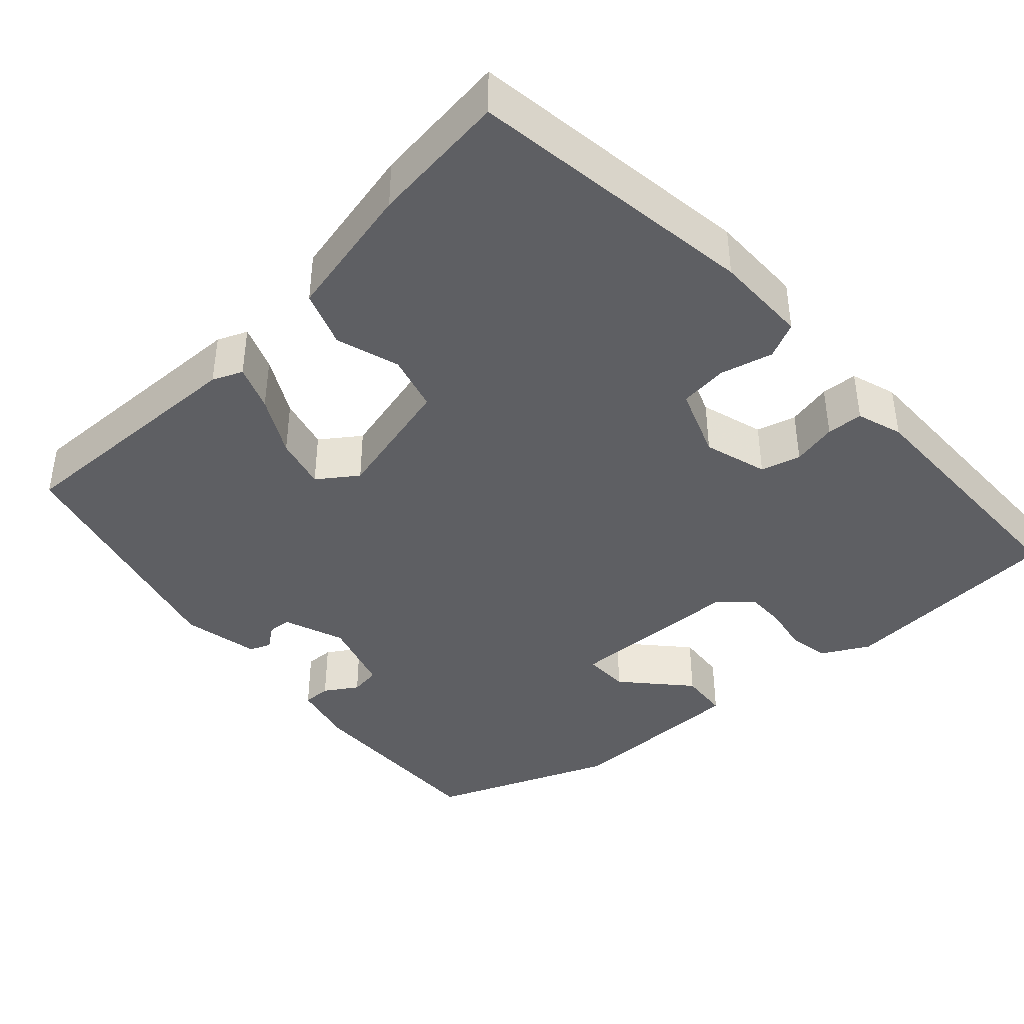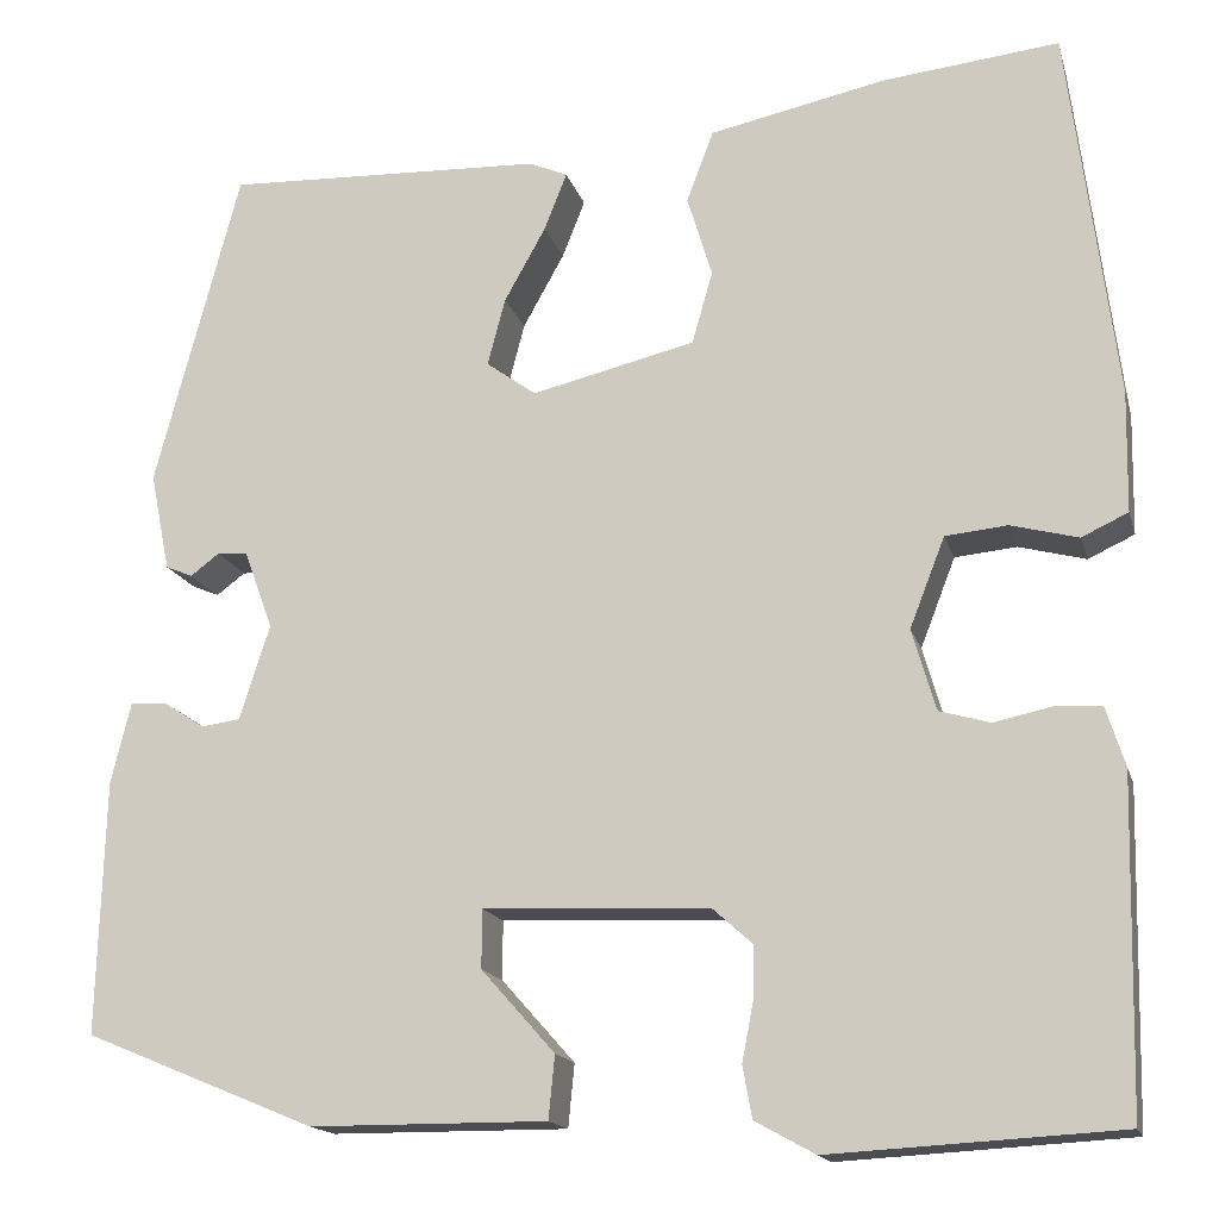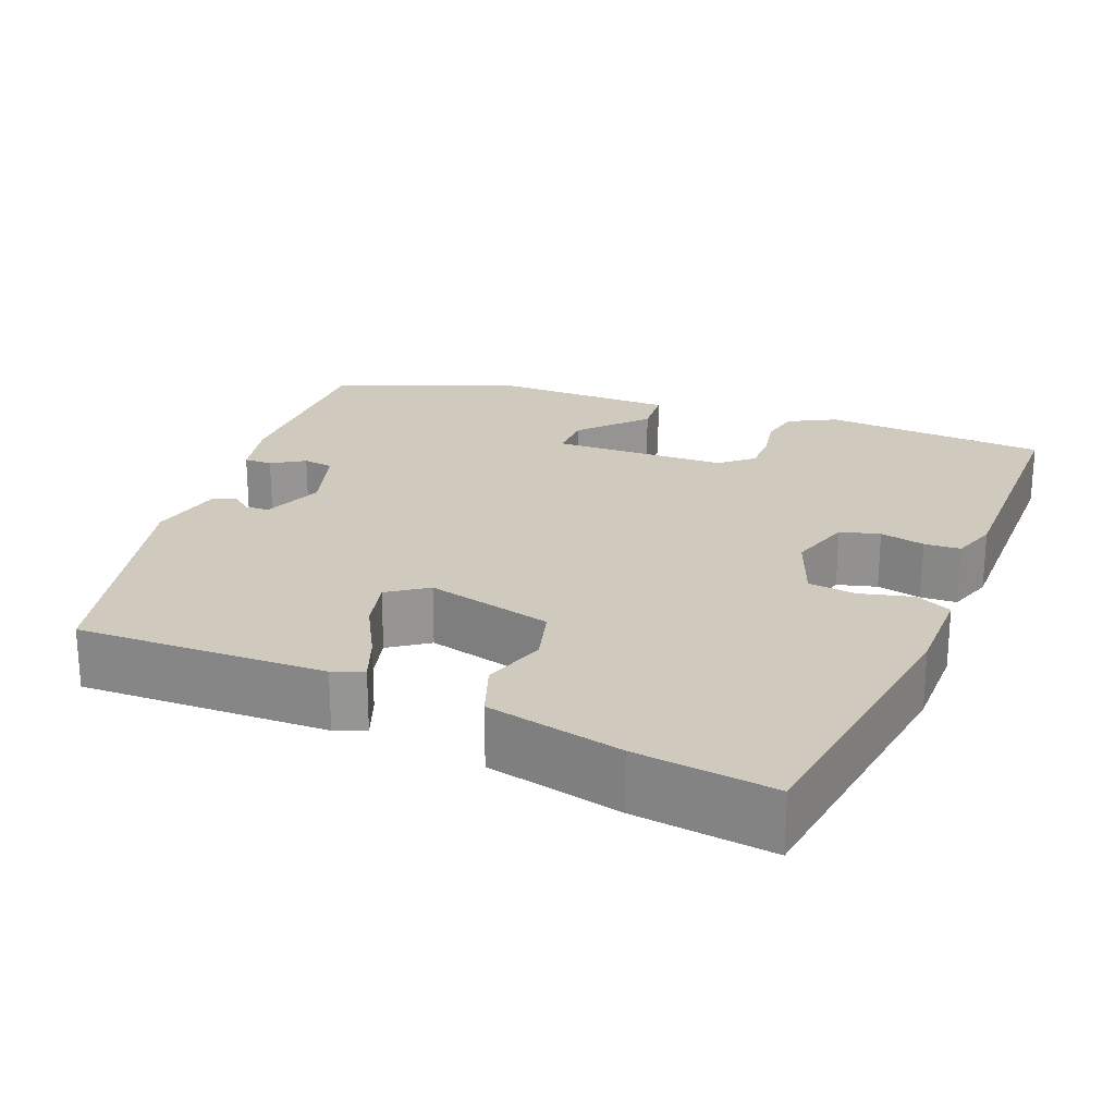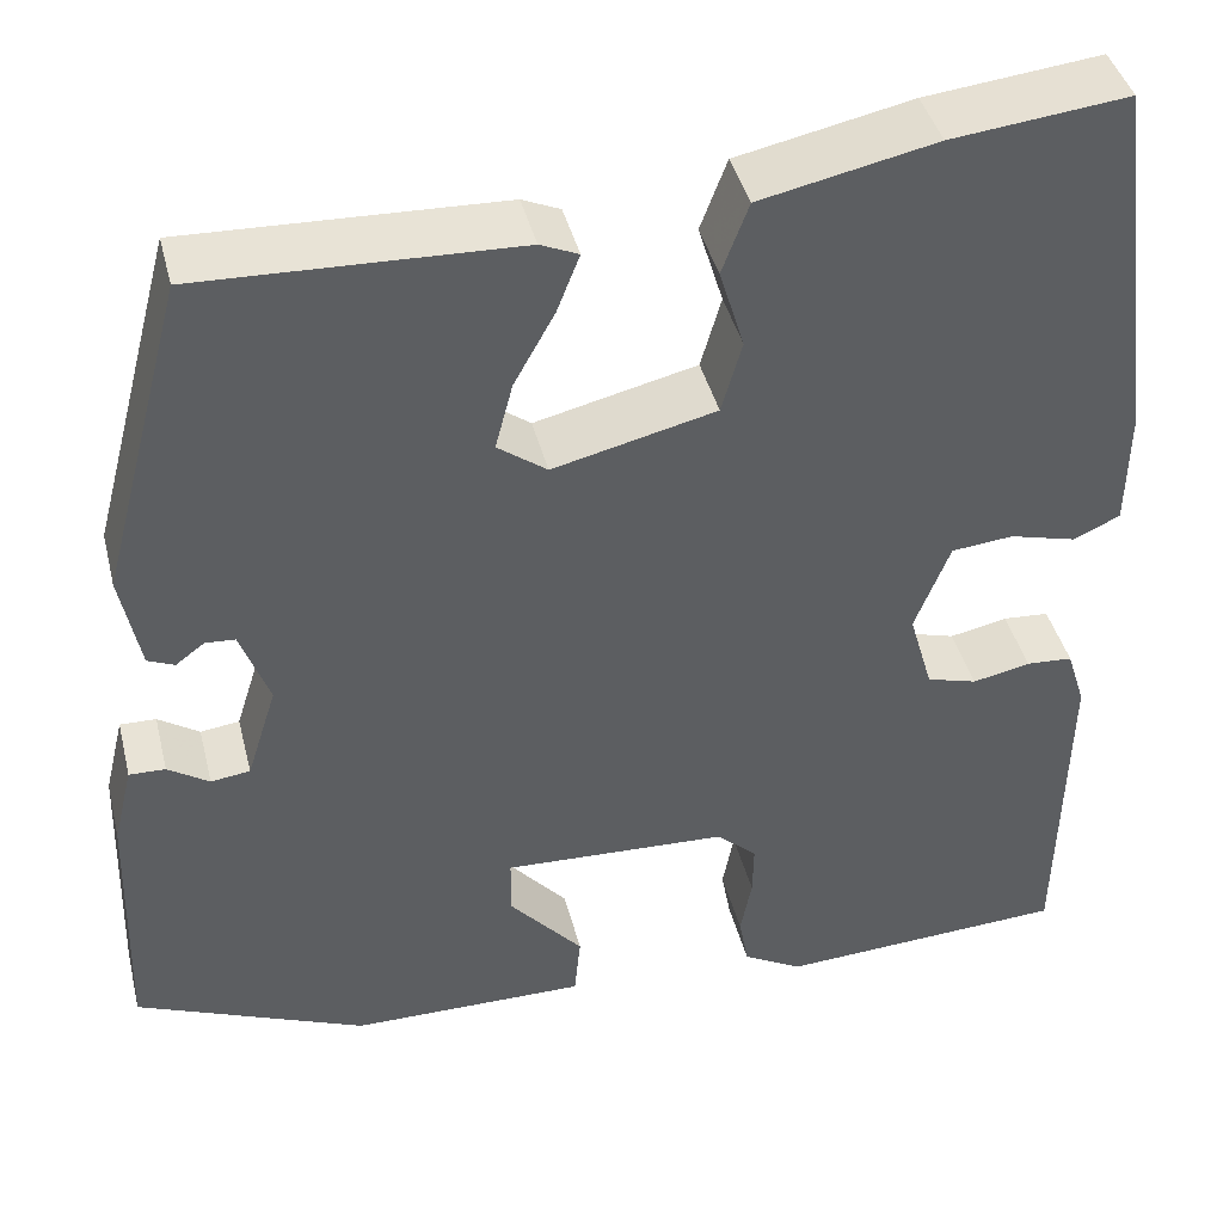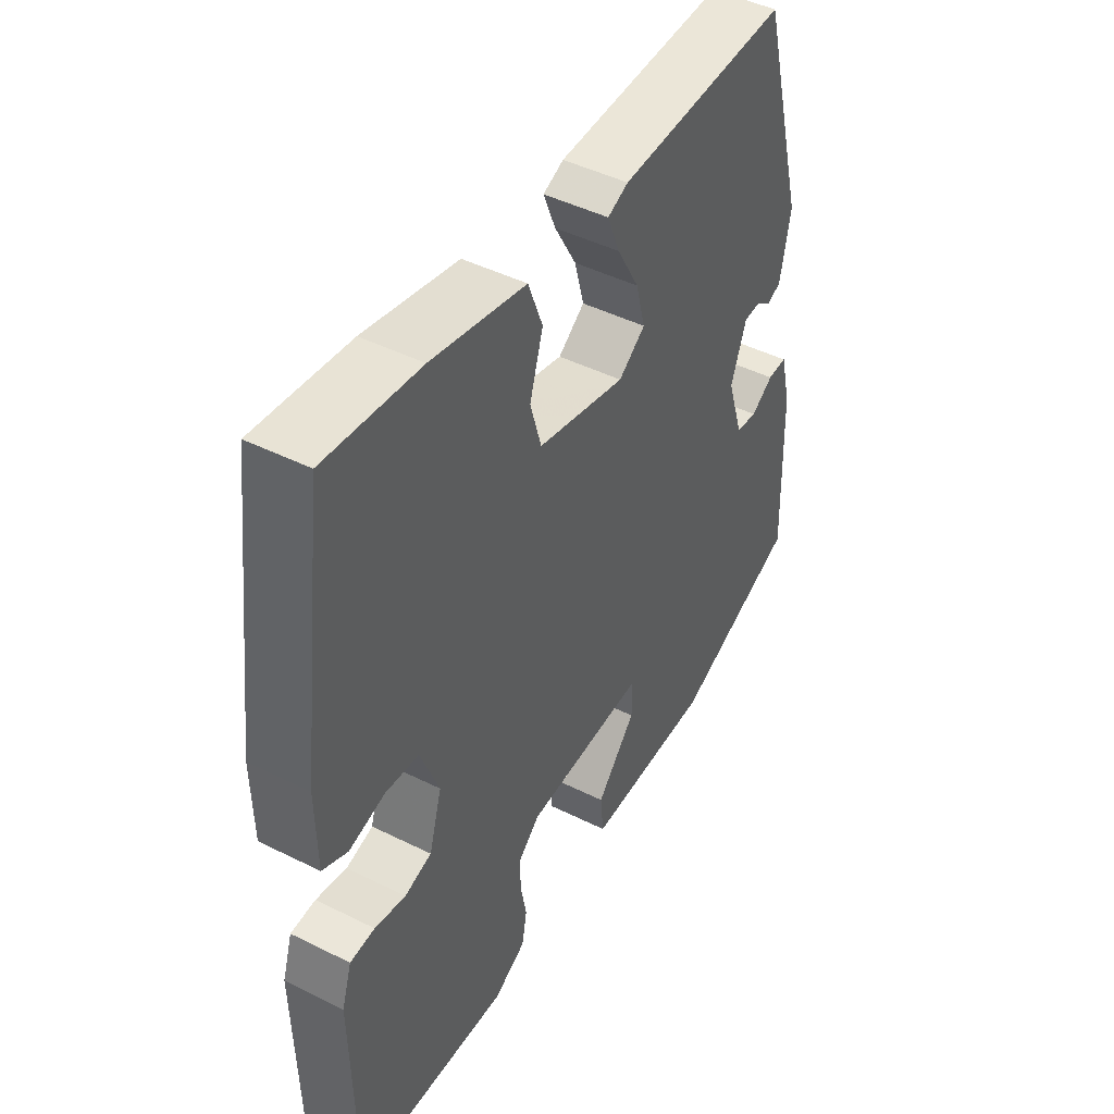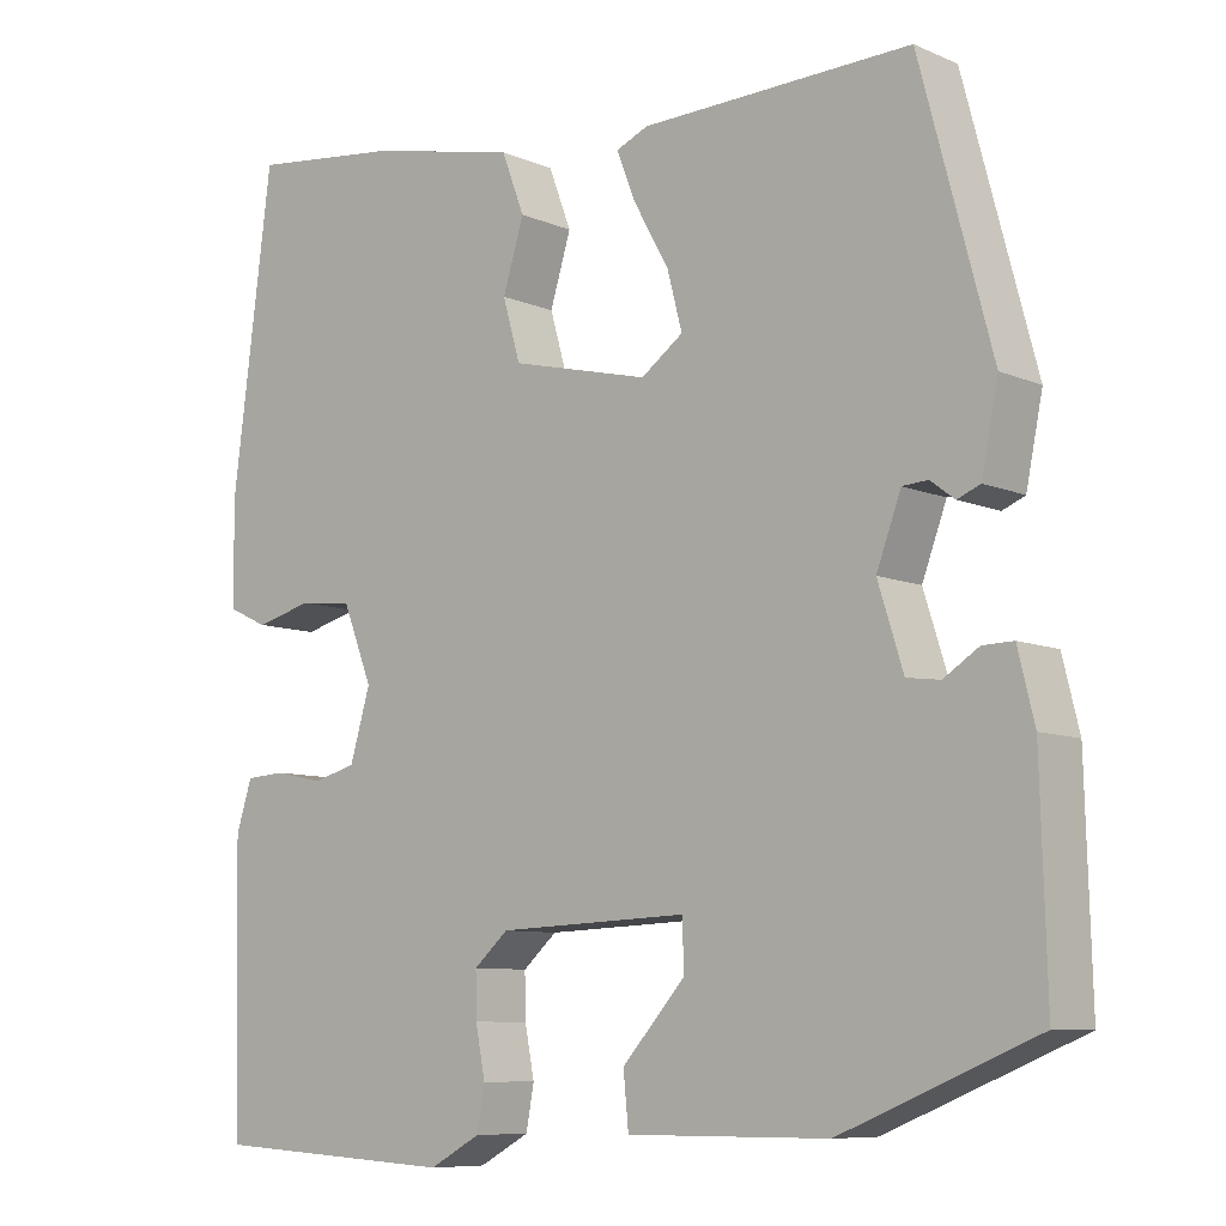
<metadata>
{"format":"obj","ext":"obj","renderer":"f3d","projection":"perspective","resolution":1024,"background":"white","views":[{"elev":-41.1,"azim":43.0,"up":"+Y"},{"elev":-15.9,"azim":14.2,"up":"+Z"},{"elev":22.8,"azim":22.5,"up":"+Y"},{"elev":41.6,"azim":-13.9,"up":"+Z"},{"elev":45.8,"azim":119.8,"up":"+Z"},{"elev":-8.4,"azim":-139.4,"up":"+Z"}]}
</metadata>
<code>
v -0.512 0.07 -0.4
v -0.505 0.07 -0.155
v -0.486 0.07 -0.077
v -0.451 0.07 -0.078
v -0.411 0.07 -0.104
v -0.373 0.07 -0.099
v -0.344 0.07 -0.007
v -0.372 0.07 0.069
v -0.401 0.07 0.071
v -0.429 0.07 0.05
v -0.455 0.07 0.061
v -0.474 0.07 0.156
v -0.392 0.07 0.465
v -0.084 0.07 0.454
v -0.047 0.07 0.438
v -0.069 0.07 0.382
v -0.109 0.07 0.31
v -0.126 0.07 0.245
v -0.078 0.07 0.21
v 0.08 0.07 0.248
v 0.1 0.07 0.318
v 0.076 0.07 0.397
v 0.102 0.07 0.466
v 0.272 0.07 0.502
v 0.443 0.07 0.521
v 0.489 0.07 0.161
v 0.487 0.07 0.044
v 0.442 0.07 0.023
v 0.377 0.07 0.04
v 0.317 0.07 0.034
v 0.283 0.07 -0.053
v 0.306 0.07 -0.132
v 0.355 0.07 -0.146
v 0.411 0.07 -0.134
v 0.456 0.07 -0.137
v 0.474 0.07 -0.194
v 0.467 0.07 -0.513
v 0.187 0.07 -0.529
v 0.129 0.07 -0.497
v 0.12 0.07 -0.447
v 0.131 0.07 -0.39
v 0.132 0.07 -0.339
v 0.093 0.07 -0.304
v -0.125 0.07 -0.295
v -0.125 0.07 -0.352
v -0.054 0.07 -0.432
v -0.06 0.07 -0.493
v -0.289 0.07 -0.492
v -0.512 0 -0.4
v -0.505 0 -0.155
v -0.486 0 -0.077
v -0.451 0 -0.078
v -0.411 0 -0.104
v -0.373 0 -0.099
v -0.344 0 -0.007
v -0.372 0 0.069
v -0.401 0 0.071
v -0.429 0 0.05
v -0.455 0 0.061
v -0.474 0 0.156
v -0.392 0 0.465
v -0.084 0 0.454
v -0.047 0 0.438
v -0.069 0 0.382
v -0.109 0 0.31
v -0.126 0 0.245
v -0.078 0 0.21
v 0.08 0 0.248
v 0.1 0 0.318
v 0.076 0 0.397
v 0.102 0 0.466
v 0.272 0 0.502
v 0.443 0 0.521
v 0.489 0 0.161
v 0.487 0 0.044
v 0.442 0 0.023
v 0.377 0 0.04
v 0.317 0 0.034
v 0.283 0 -0.053
v 0.306 0 -0.132
v 0.355 0 -0.146
v 0.411 0 -0.134
v 0.456 0 -0.137
v 0.474 0 -0.194
v 0.467 0 -0.513
v 0.187 0 -0.529
v 0.129 0 -0.497
v 0.12 0 -0.447
v 0.131 0 -0.39
v 0.132 0 -0.339
v 0.093 0 -0.304
v -0.125 0 -0.295
v -0.125 0 -0.352
v -0.054 0 -0.432
v -0.06 0 -0.493
v -0.289 0 -0.492
f 45 46 47 48
f 44 45 48 1
f 38 39 40 41
f 38 41 42
f 37 38 42
f 36 37 42 43
f 33 34 35 36
f 32 33 36 43
f 26 27 28 29
f 26 29 30
f 25 26 30
f 24 25 30 31
f 21 22 23 24
f 20 21 24 31
f 14 15 16 17
f 14 17 18
f 13 14 18
f 12 13 18
f 9 10 11 12
f 8 9 12 18
f 7 8 18 19
f 2 3 4 5
f 44 1 2 5
f 44 5 6
f 31 32 43 44
f 19 20 31 44
f 6 7 19 44
f 96 95 94 93
f 49 96 93 92
f 89 88 87 86
f 90 89 86
f 90 86 85
f 91 90 85 84
f 84 83 82 81
f 91 84 81 80
f 77 76 75 74
f 78 77 74
f 78 74 73
f 79 78 73 72
f 72 71 70 69
f 79 72 69 68
f 65 64 63 62
f 66 65 62
f 66 62 61
f 66 61 60
f 60 59 58 57
f 66 60 57 56
f 67 66 56 55
f 53 52 51 50
f 53 50 49 92
f 54 53 92
f 92 91 80 79
f 92 79 68 67
f 92 67 55 54
f 1 49 50 2
f 2 50 51 3
f 3 51 52 4
f 4 52 53 5
f 5 53 54 6
f 6 54 55 7
f 7 55 56 8
f 8 56 57 9
f 9 57 58 10
f 10 58 59 11
f 11 59 60 12
f 12 60 61 13
f 13 61 62 14
f 14 62 63 15
f 15 63 64 16
f 16 64 65 17
f 17 65 66 18
f 18 66 67 19
f 19 67 68 20
f 20 68 69 21
f 21 69 70 22
f 22 70 71 23
f 23 71 72 24
f 24 72 73 25
f 25 73 74 26
f 26 74 75 27
f 27 75 76 28
f 28 76 77 29
f 29 77 78 30
f 30 78 79 31
f 31 79 80 32
f 32 80 81 33
f 33 81 82 34
f 34 82 83 35
f 35 83 84 36
f 36 84 85 37
f 37 85 86 38
f 38 86 87 39
f 39 87 88 40
f 40 88 89 41
f 41 89 90 42
f 42 90 91 43
f 43 91 92 44
f 44 92 93 45
f 45 93 94 46
f 46 94 95 47
f 47 95 96 48
f 48 96 49 1

</code>
